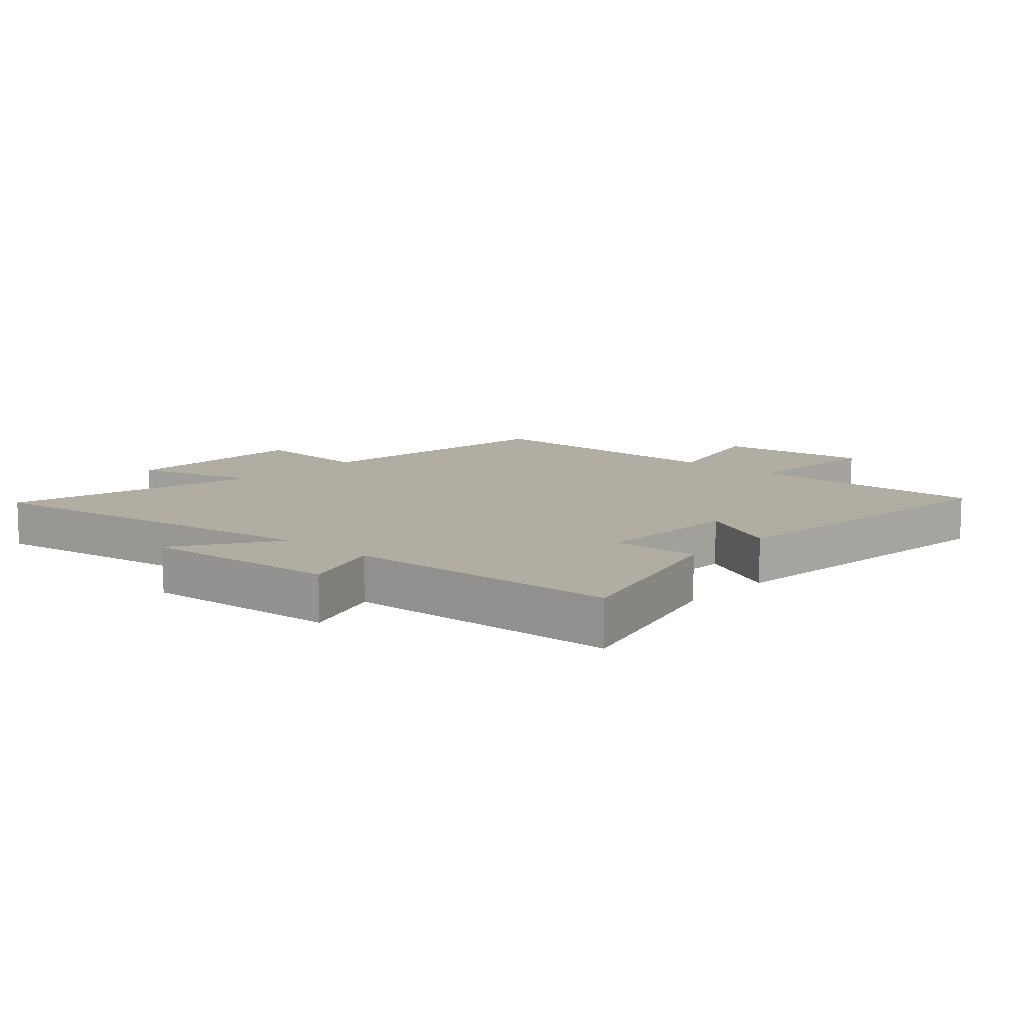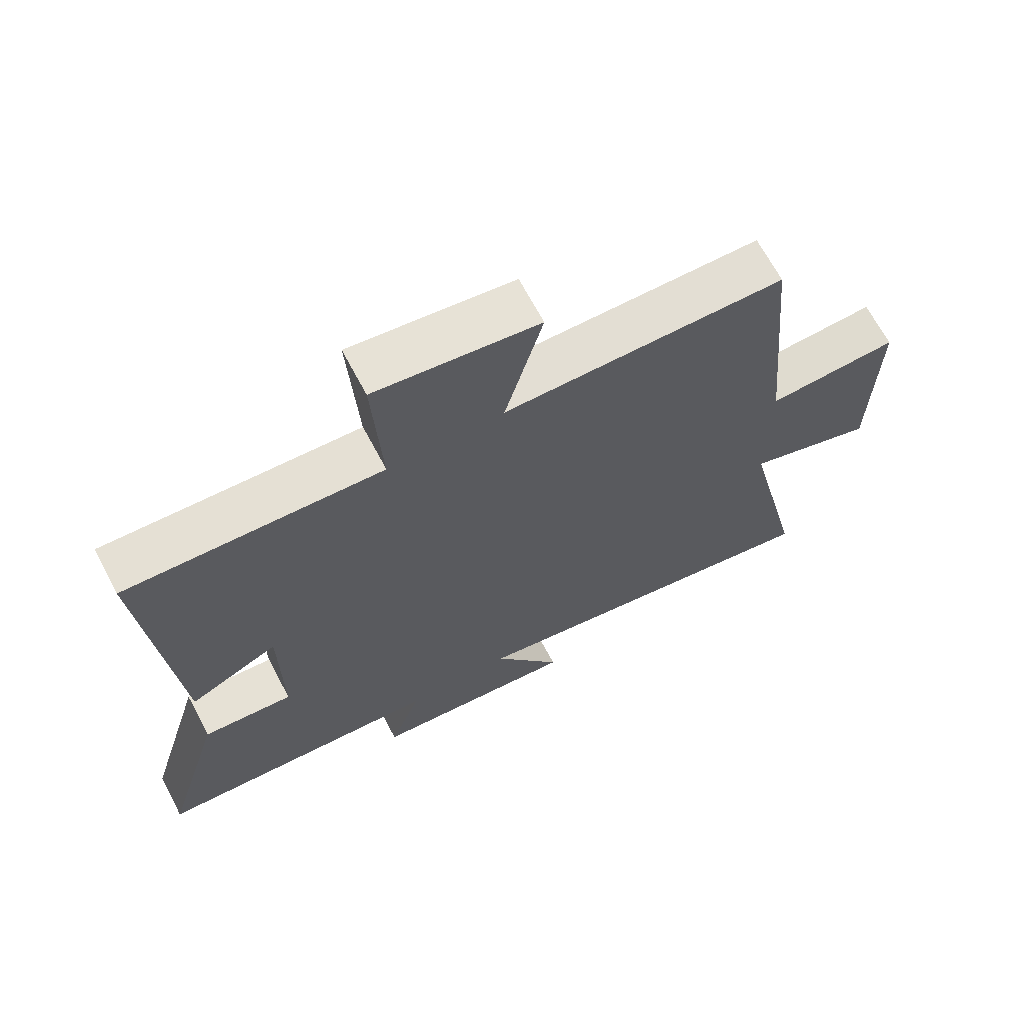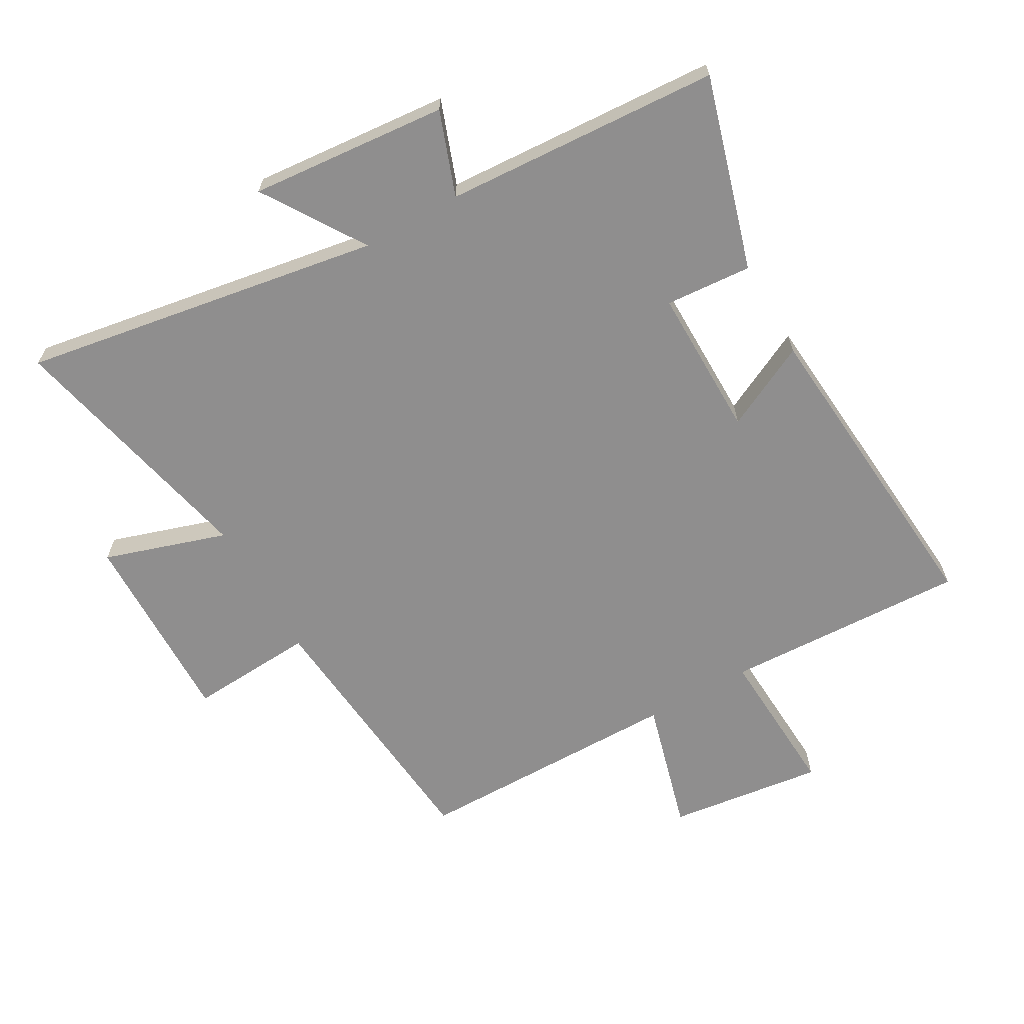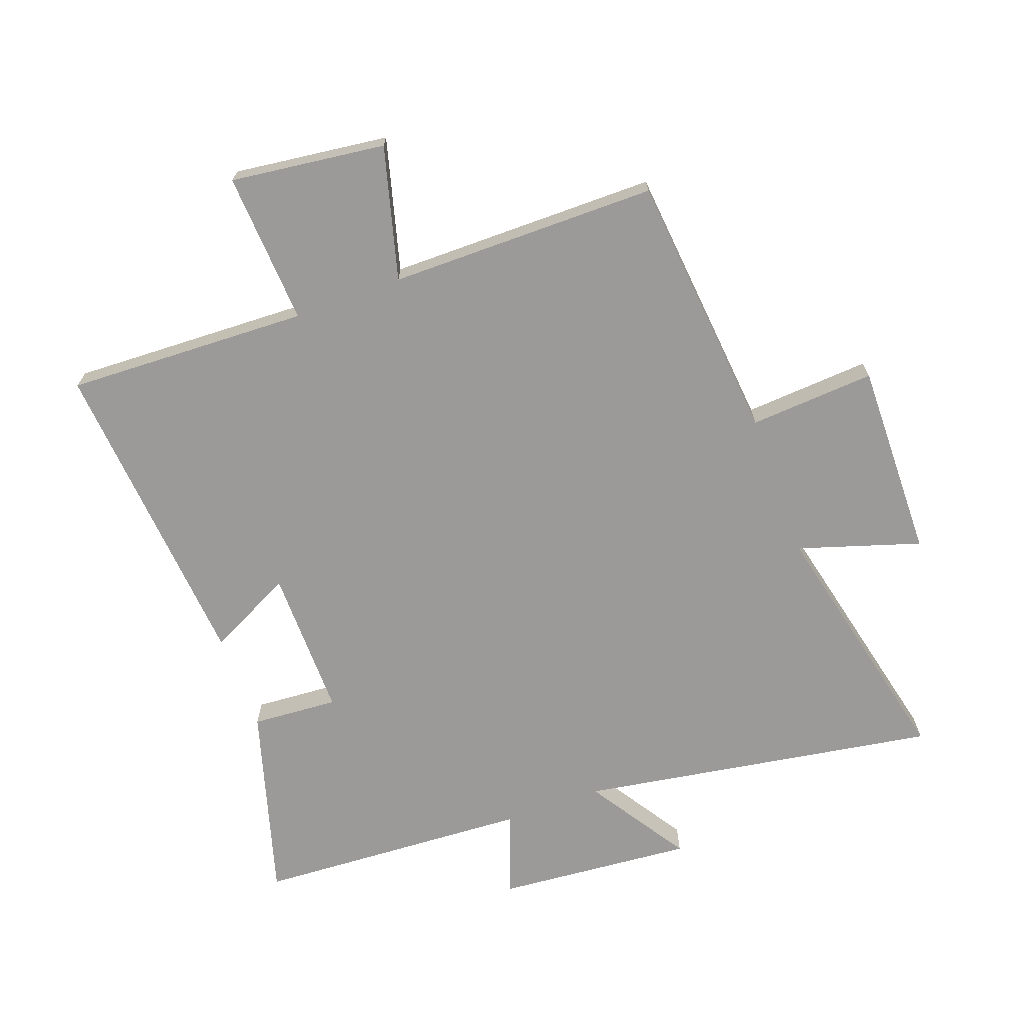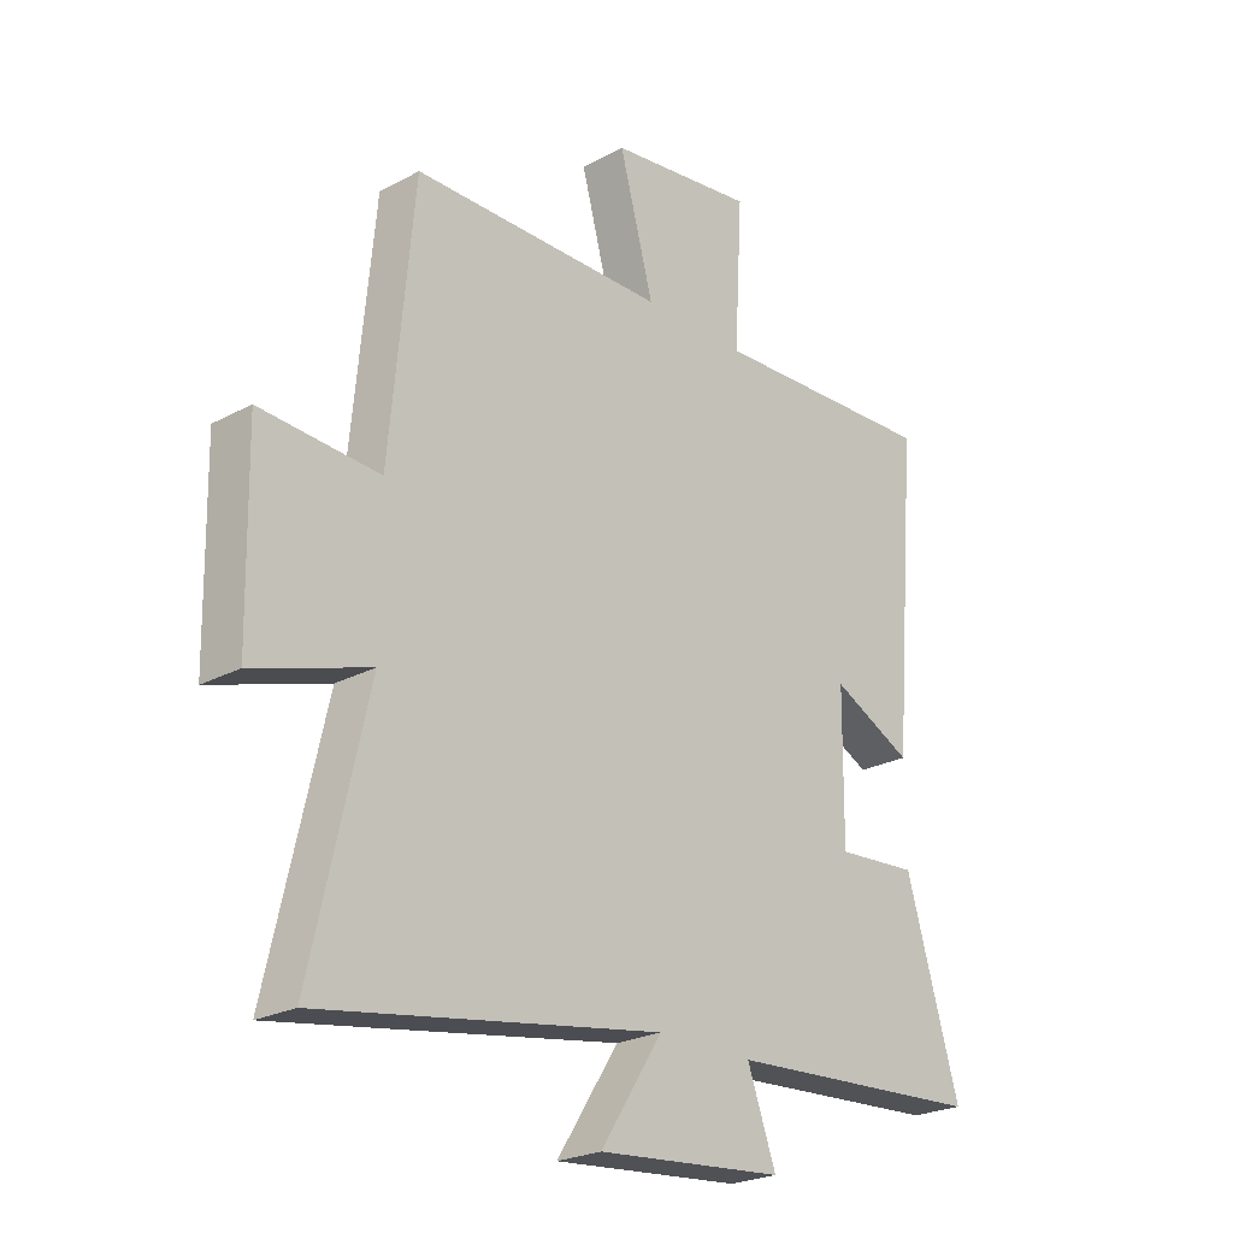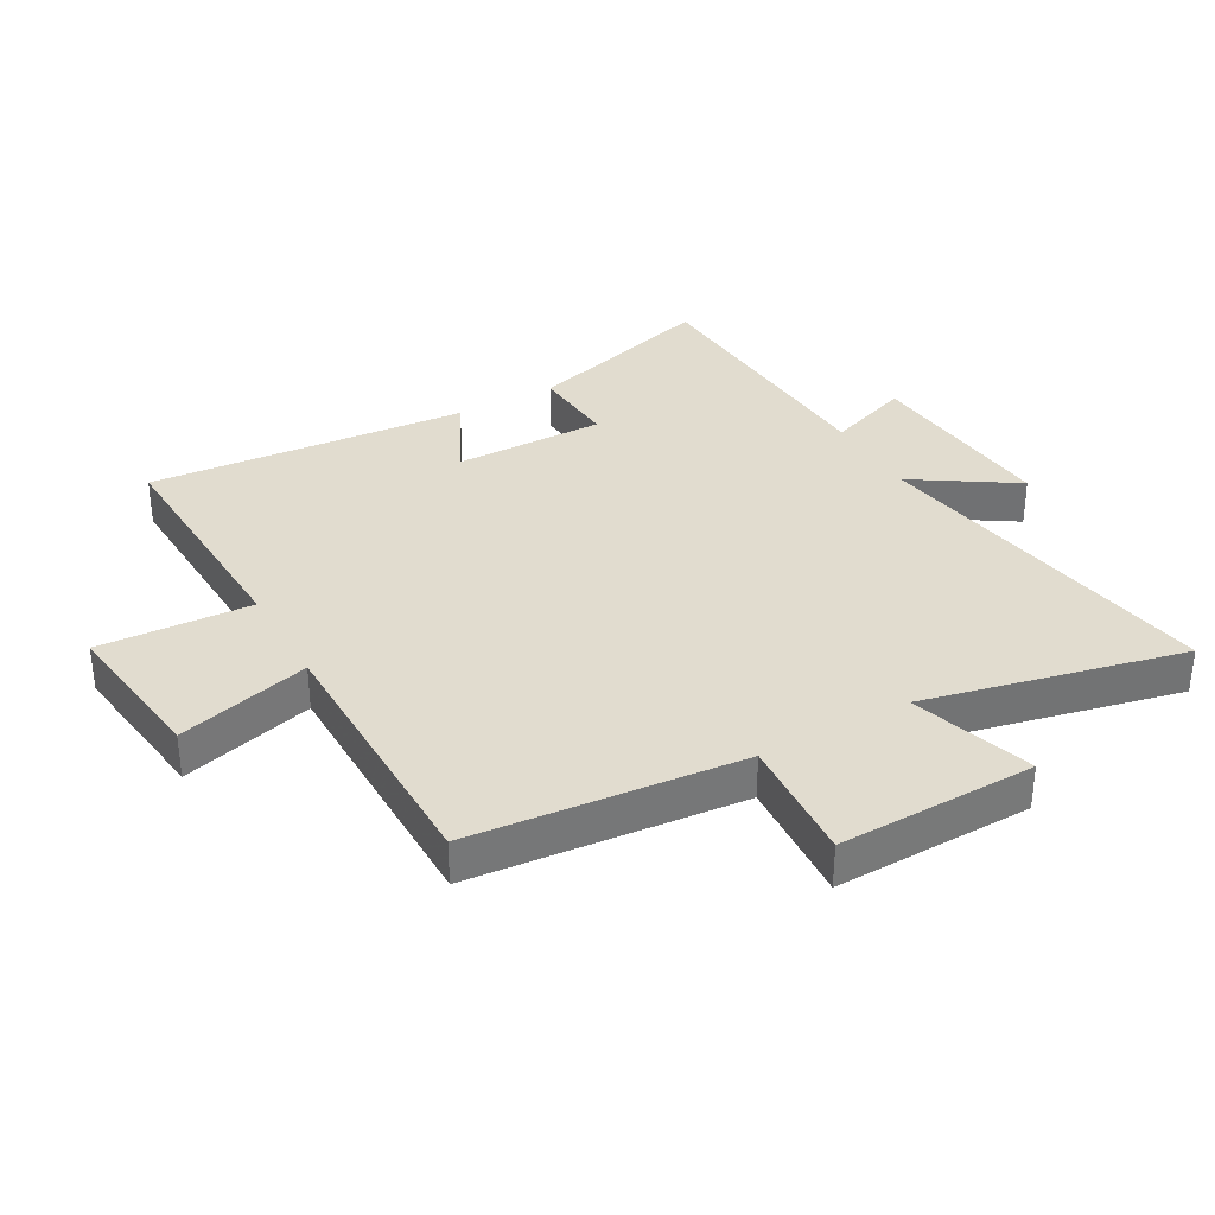
<metadata>
{"format":"obj","ext":"obj","renderer":"f3d","projection":"perspective","resolution":1024,"background":"white","views":[{"elev":10.6,"azim":-137.2,"up":"+Y"},{"elev":67.5,"azim":-27.9,"up":"+Z"},{"elev":-65.0,"azim":-150.4,"up":"+Y"},{"elev":-69.5,"azim":20.2,"up":"+Y"},{"elev":-24.0,"azim":131.9,"up":"+Z"},{"elev":34.3,"azim":60.7,"up":"+Y"}]}
</metadata>
<code>
v 0.595 0.07 -0.596
v 0.016 0.07 -0.5
v 0.121 0.07 -0.663
v -0.197 0.07 -0.635
v -0.148 0.07 -0.5
v -0.591 0.07 -0.474
v -0.5 0.07 -0.163
v -0.361 0.07 -0.173
v -0.363 0.07 0.069
v -0.5 0.07 0.001
v -0.543 0.07 0.516
v -0.152 0.07 0.5
v -0.166 0.07 0.746
v 0.084 0.07 0.714
v 0.026 0.07 0.5
v 0.459 0.07 0.498
v 0.5 0.07 0.063
v 0.703 0.07 0.076
v 0.697 0.07 -0.242
v 0.5 0.07 -0.179
v 0.595 0 -0.596
v 0.016 0 -0.5
v 0.121 0 -0.663
v -0.197 0 -0.635
v -0.148 0 -0.5
v -0.591 0 -0.474
v -0.5 0 -0.163
v -0.361 0 -0.173
v -0.363 0 0.069
v -0.5 0 0.001
v -0.543 0 0.516
v -0.152 0 0.5
v -0.166 0 0.746
v 0.084 0 0.714
v 0.026 0 0.5
v 0.459 0 0.498
v 0.5 0 0.063
v 0.703 0 0.076
v 0.697 0 -0.242
v 0.5 0 -0.179
f 17 18 19 20
f 15 16 17 20
f 15 20 1 2
f 12 13 14 15
f 12 15 2
f 9 10 11 12
f 8 9 12 2
f 7 8 2
f 6 7 2
f 5 6 2
f 2 3 4 5
f 40 39 38 37
f 40 37 36 35
f 22 21 40 35
f 35 34 33 32
f 22 35 32
f 32 31 30 29
f 22 32 29 28
f 22 28 27
f 22 27 26
f 22 26 25
f 25 24 23 22
f 1 21 22 2
f 2 22 23 3
f 3 23 24 4
f 4 24 25 5
f 5 25 26 6
f 6 26 27 7
f 7 27 28 8
f 8 28 29 9
f 9 29 30 10
f 10 30 31 11
f 11 31 32 12
f 12 32 33 13
f 13 33 34 14
f 14 34 35 15
f 15 35 36 16
f 16 36 37 17
f 17 37 38 18
f 18 38 39 19
f 19 39 40 20
f 20 40 21 1

</code>
